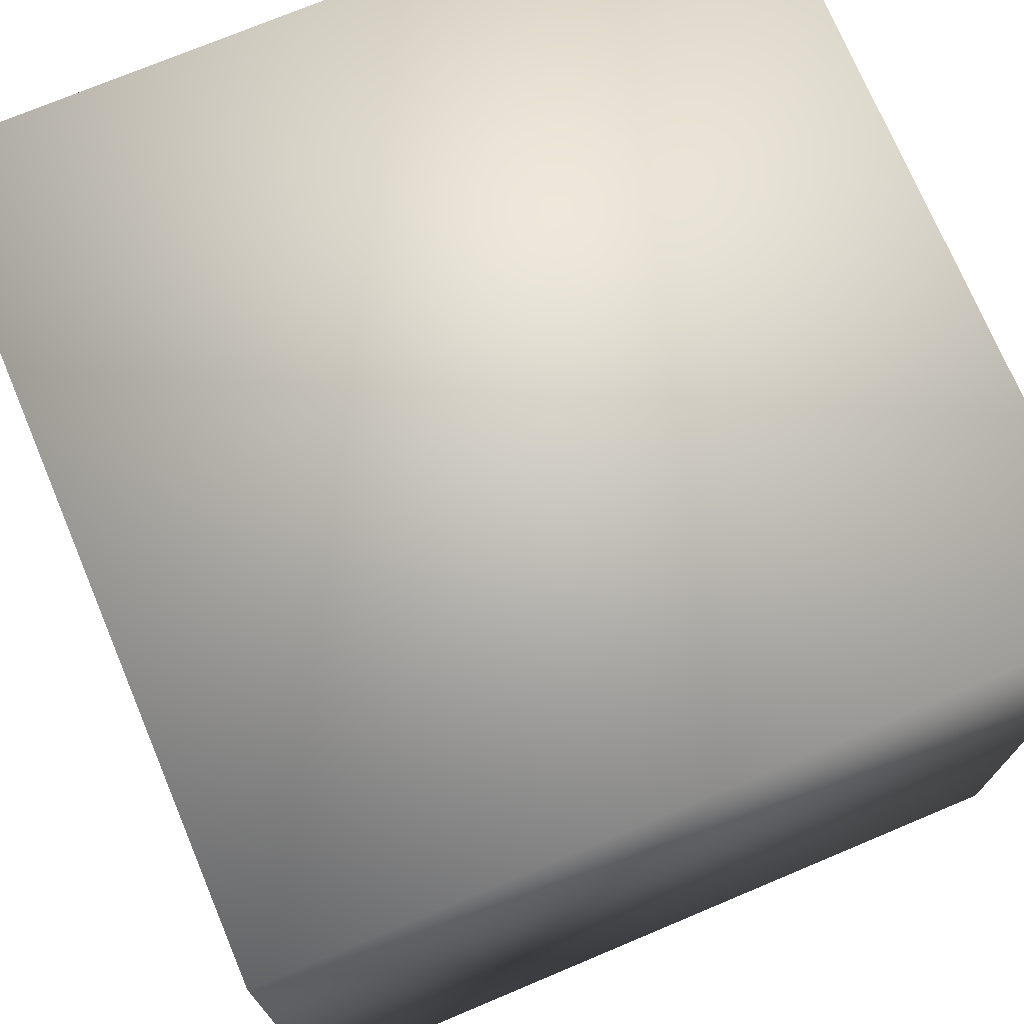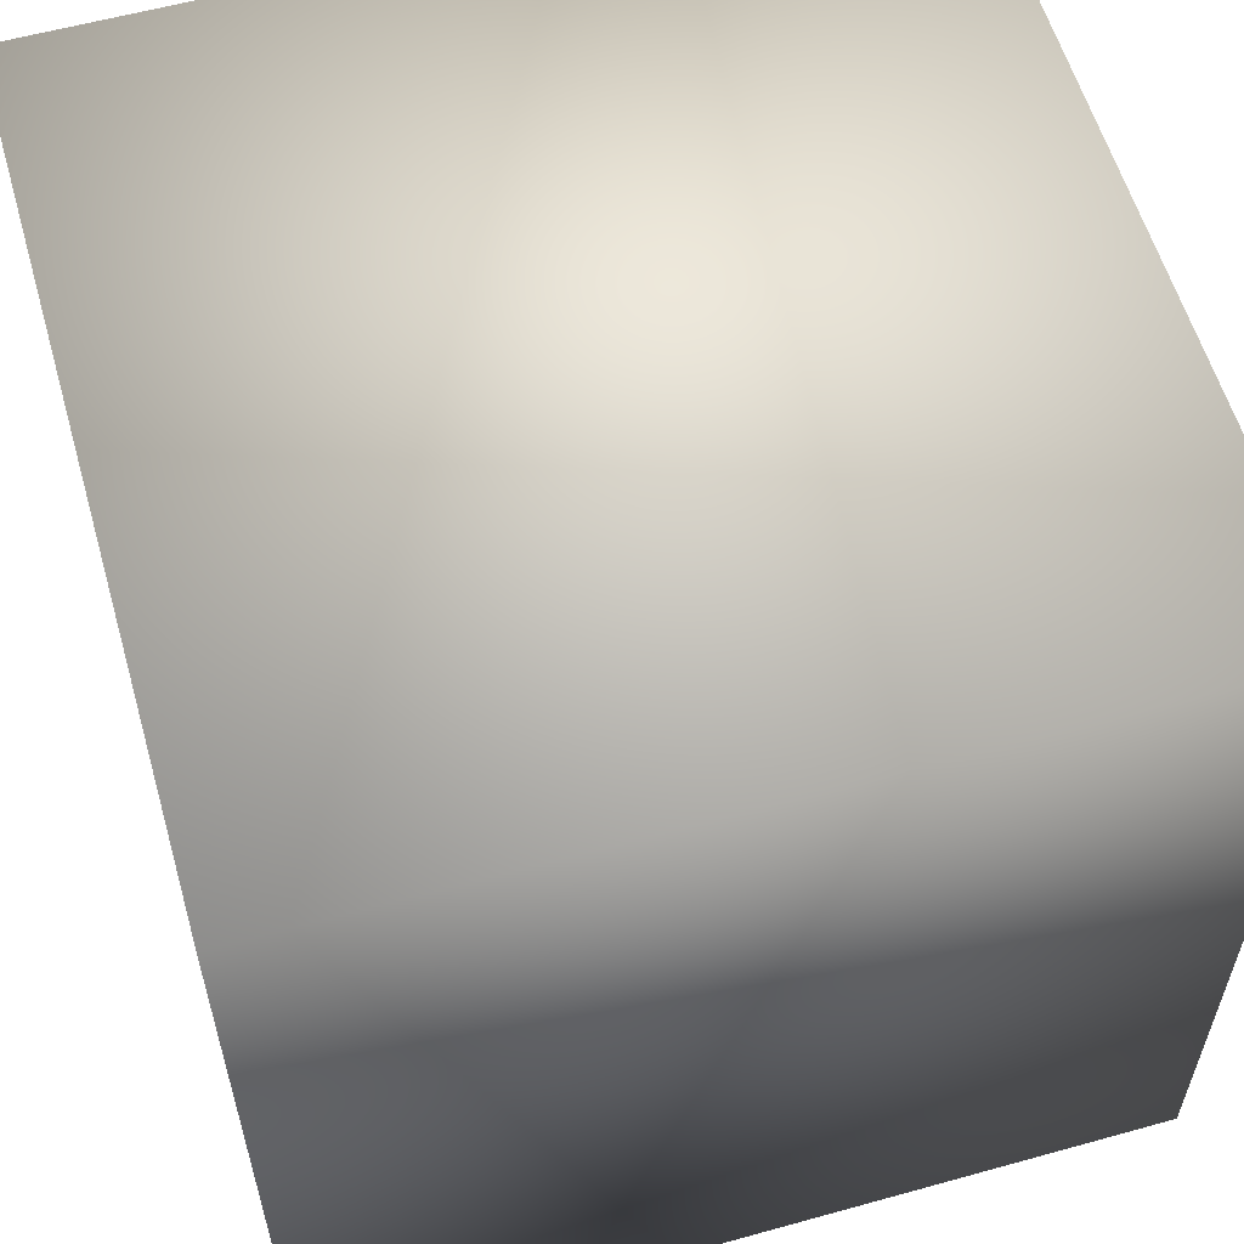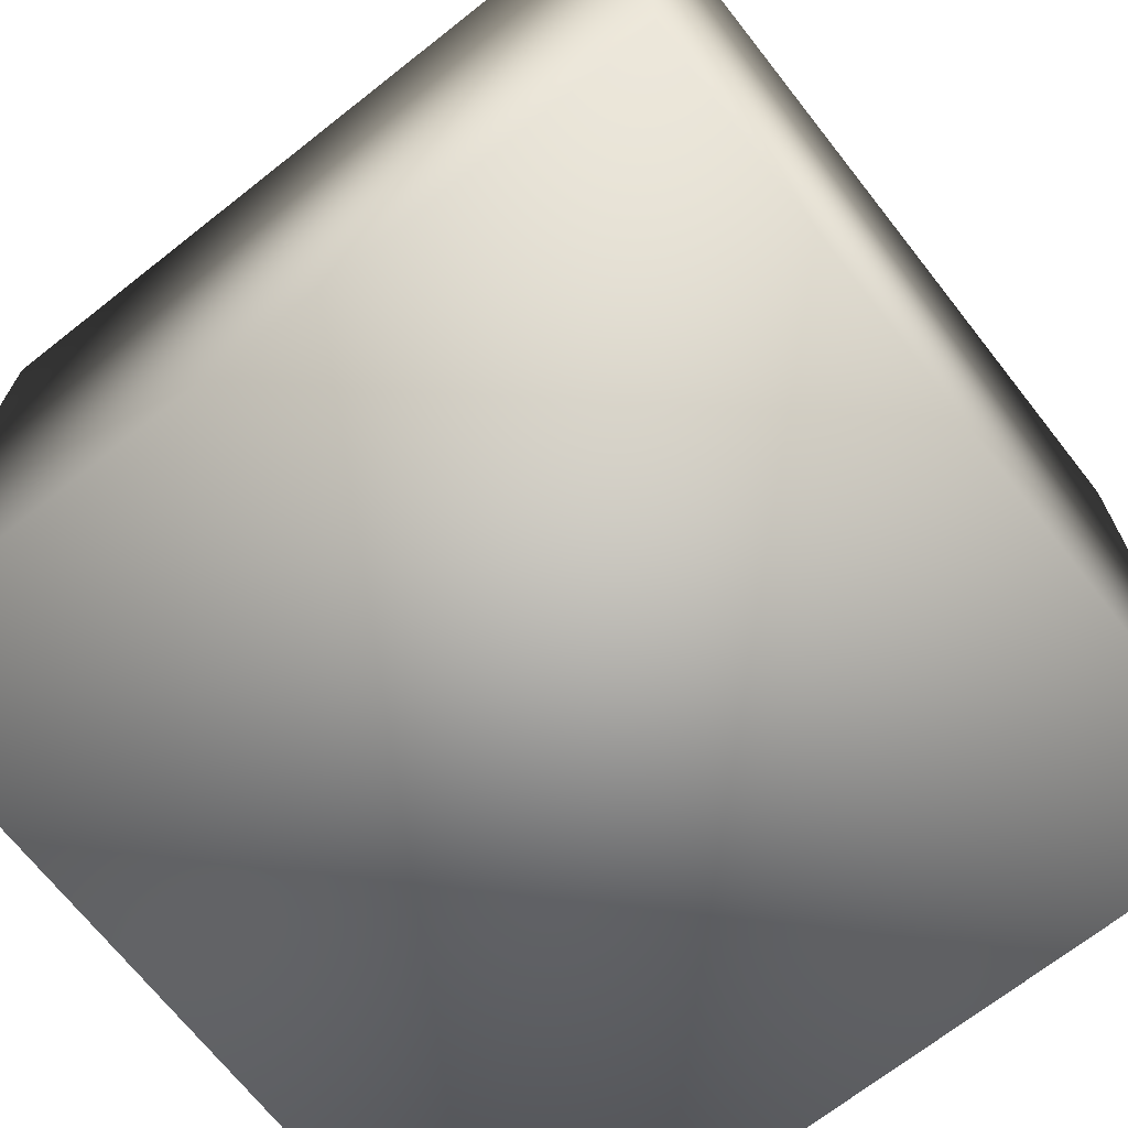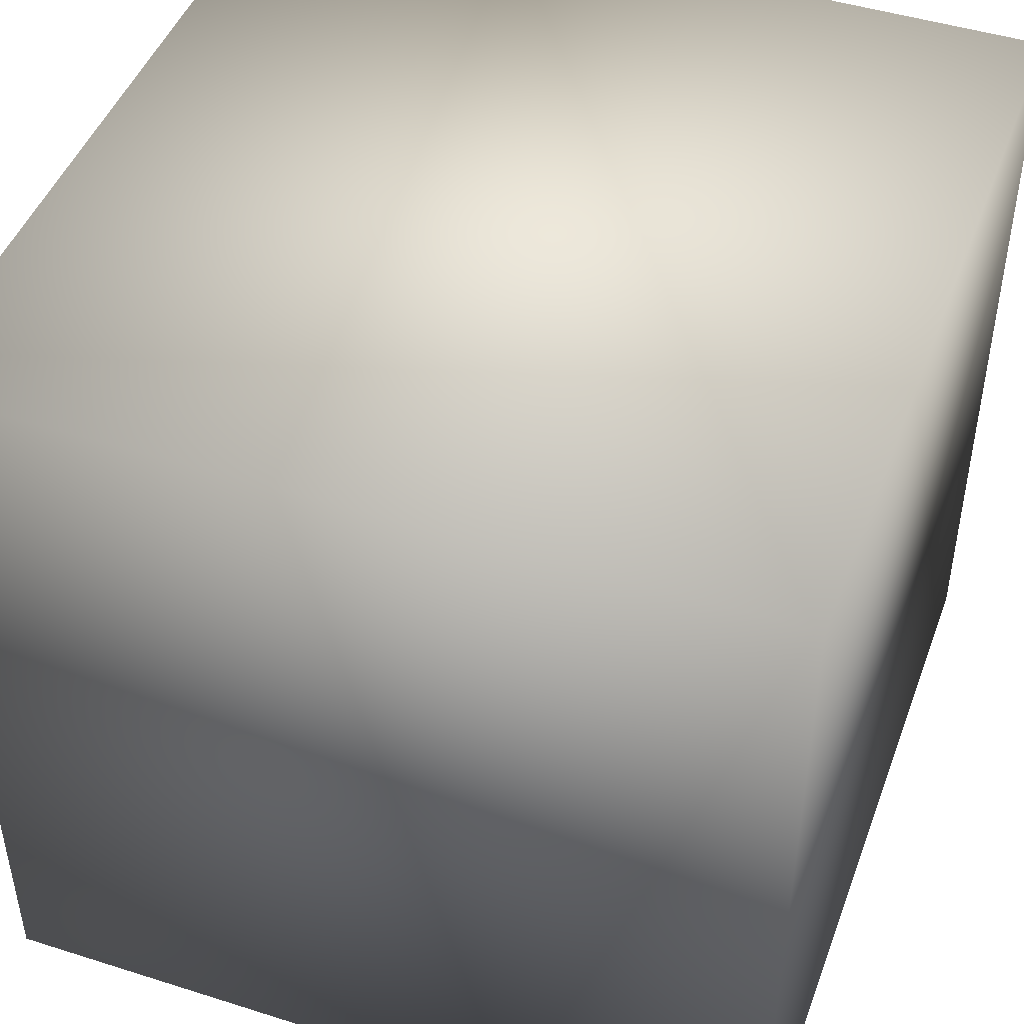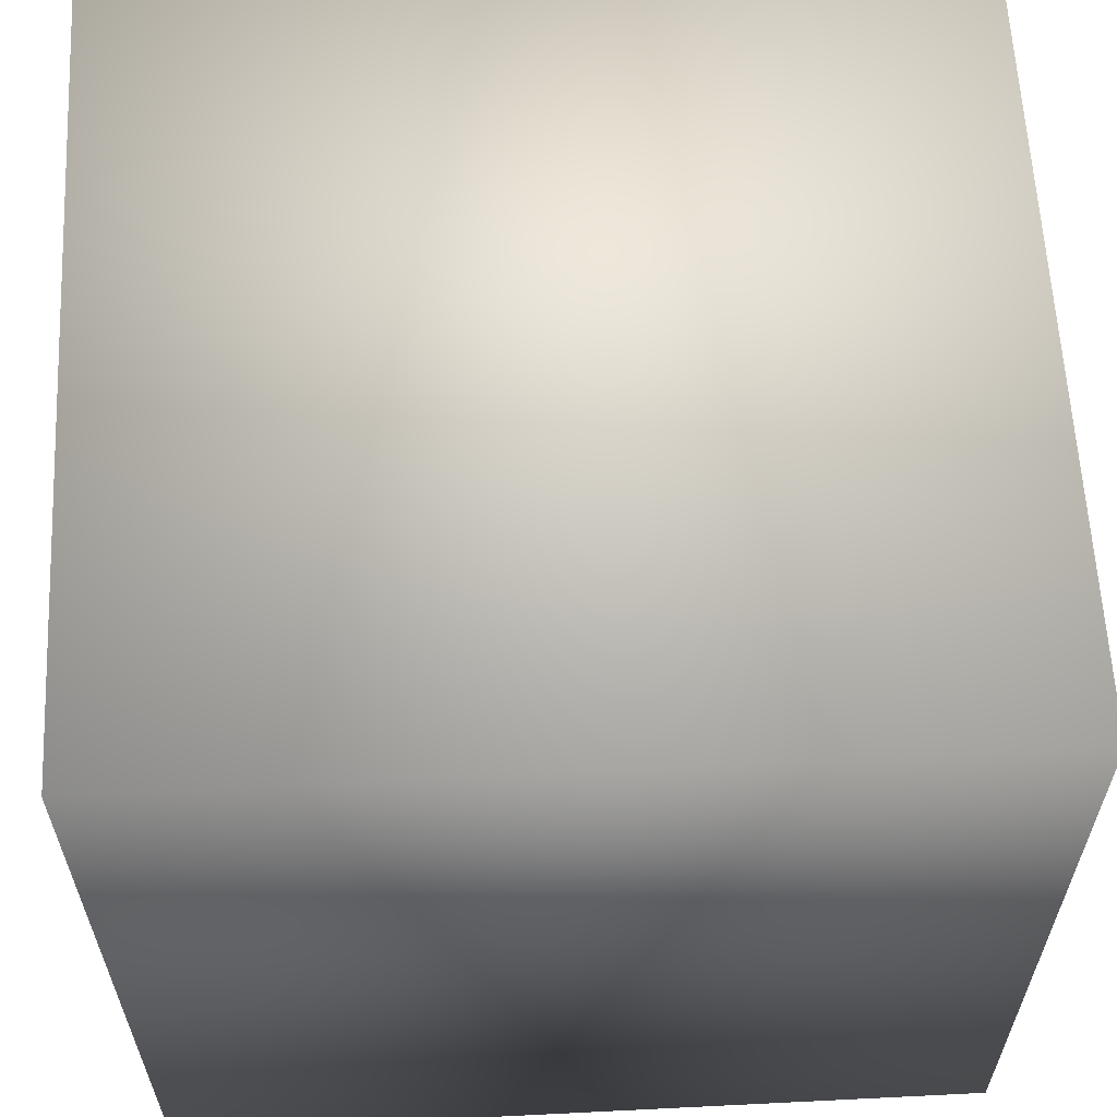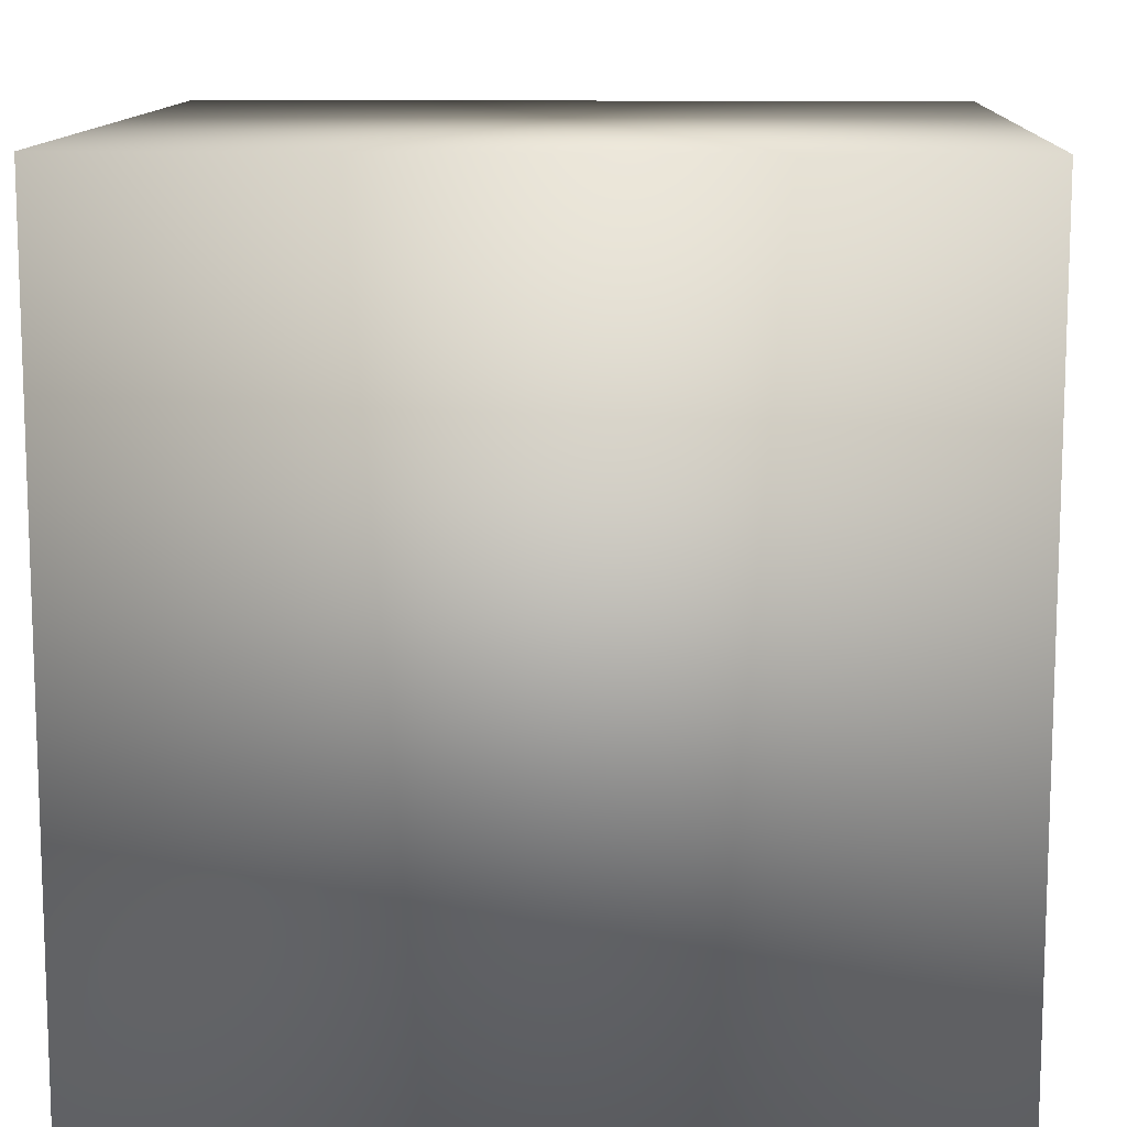
<metadata>
{"format":"obj","ext":"obj","renderer":"f3d","projection":"perspective","resolution":1024,"background":"white","views":[{"elev":73.2,"azim":157.2,"up":"+Z"},{"elev":58.5,"azim":-16.0,"up":"+Y"},{"elev":-69.8,"azim":38.2,"up":"+Z"},{"elev":46.2,"azim":19.9,"up":"+Y"},{"elev":61.2,"azim":177.1,"up":"+Z"},{"elev":11.8,"azim":-177.4,"up":"+Y"}]}
</metadata>
<code>
v  -0.25 0 0.25
v  -0.25 0 -0.25
v  0.25 0 0.25
v  -0.25 0.5 0.25
v  0.25 0.5 -0.25
v  -0.25 0.5 -0.25
v  0.25 0.5 0.25
v  0.25 0 -0.25
o Box001
g Box001
f 1 2 3
f 4 5 6
f 1 3 7
f 3 8 5
f 8 2 6
f 2 1 4
f 4 6 2
f 7 4 1
f 5 7 3
f 6 5 8
f 2 8 3
f 4 7 5

</code>
